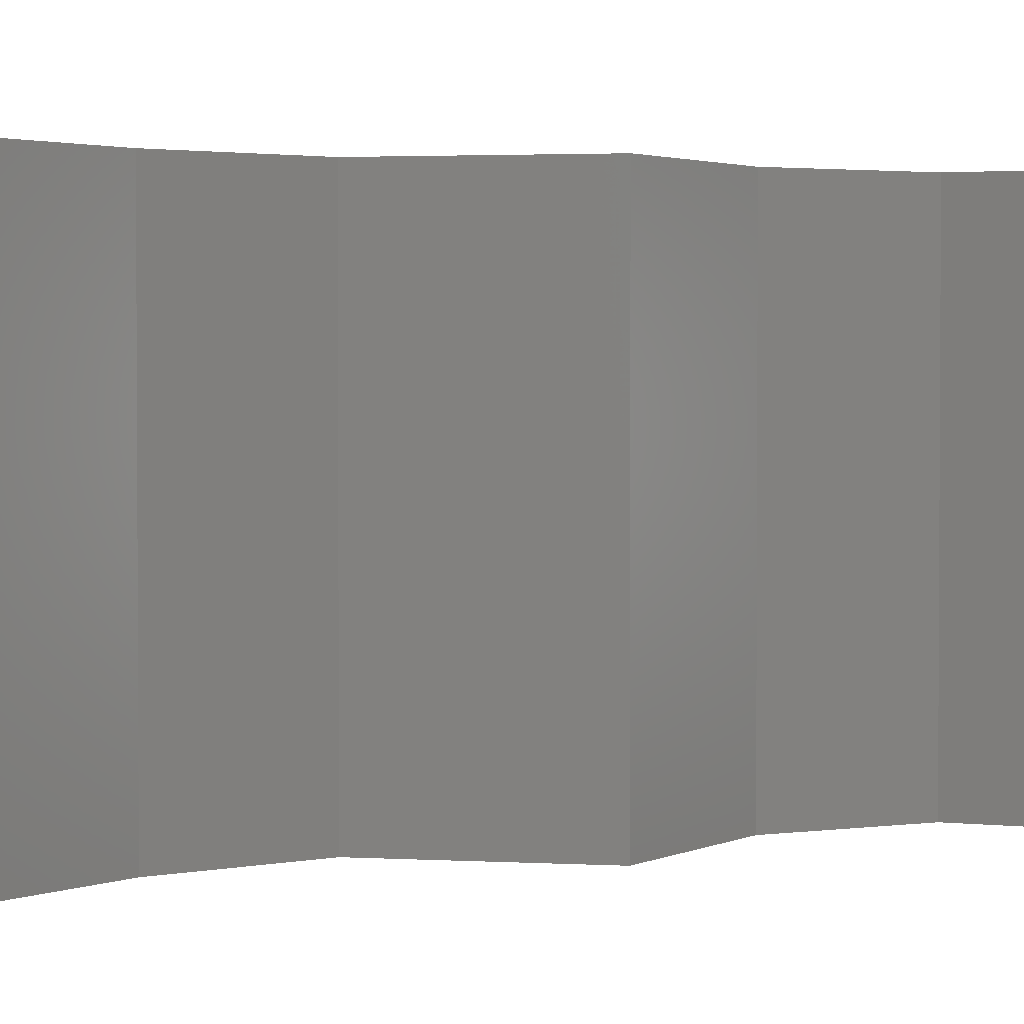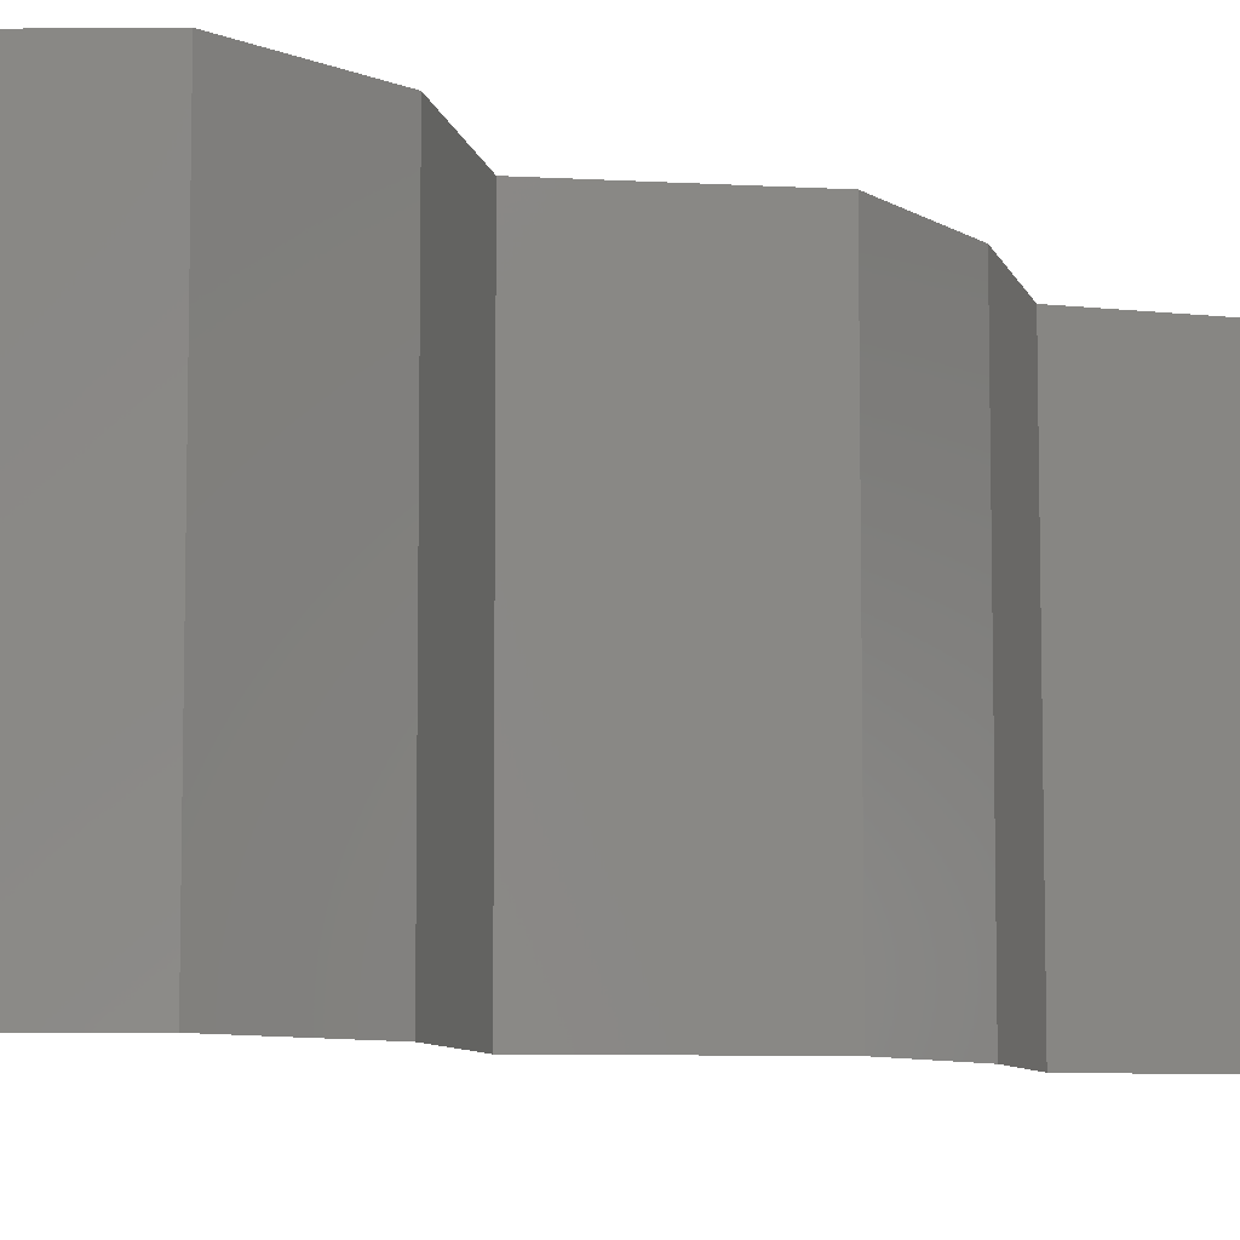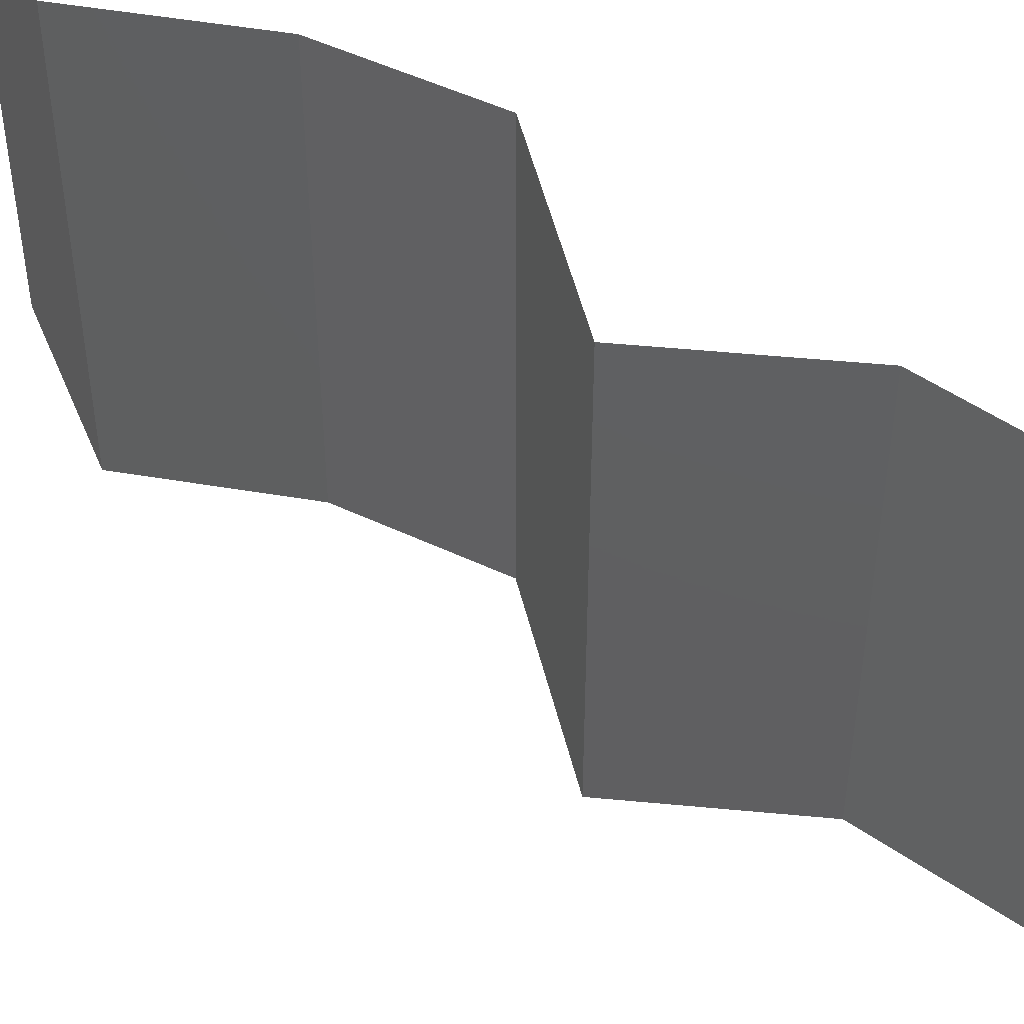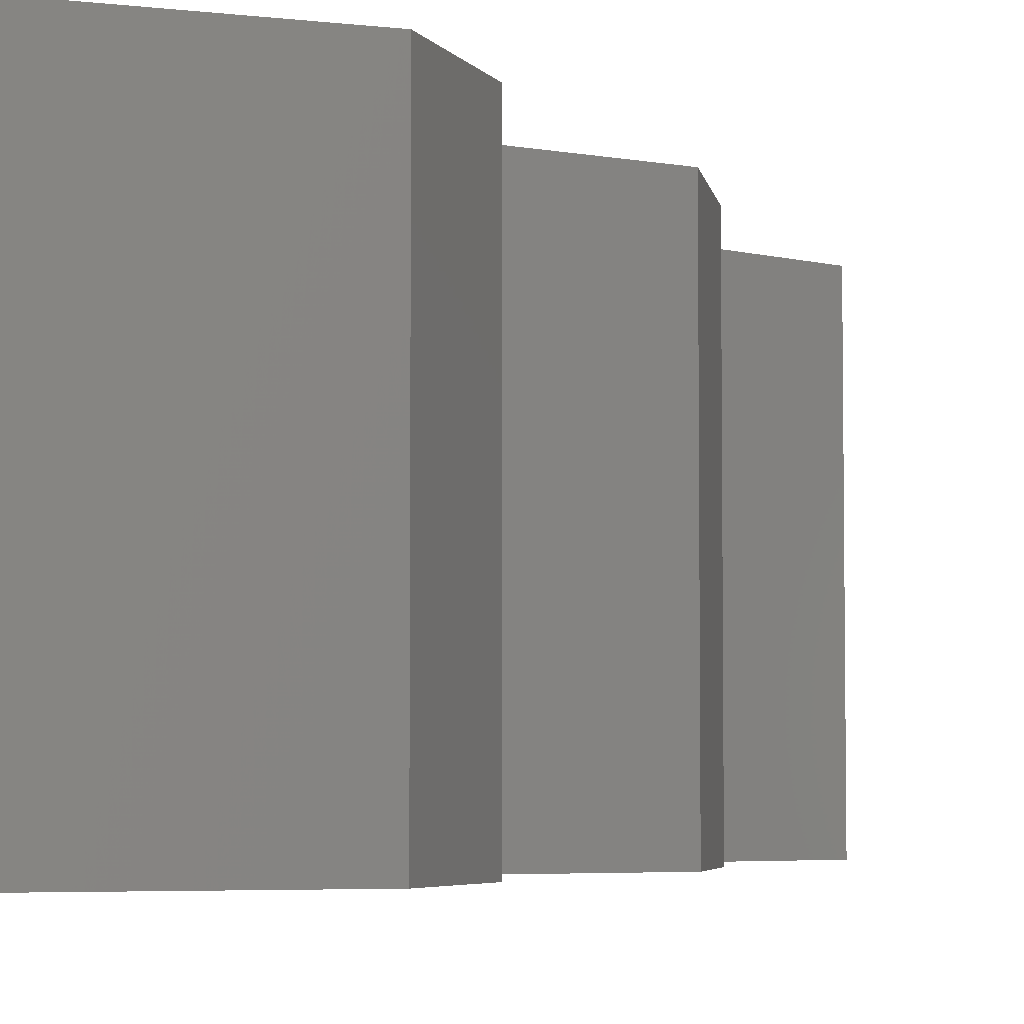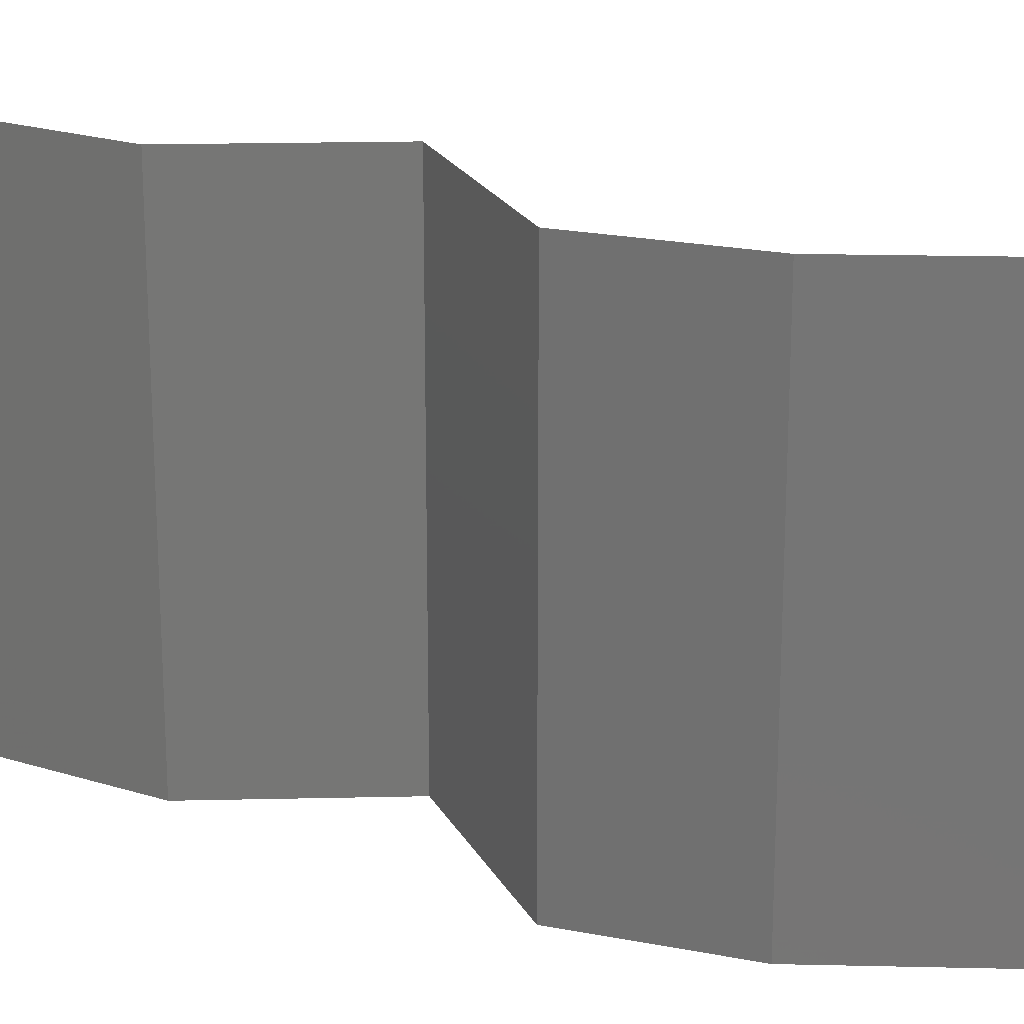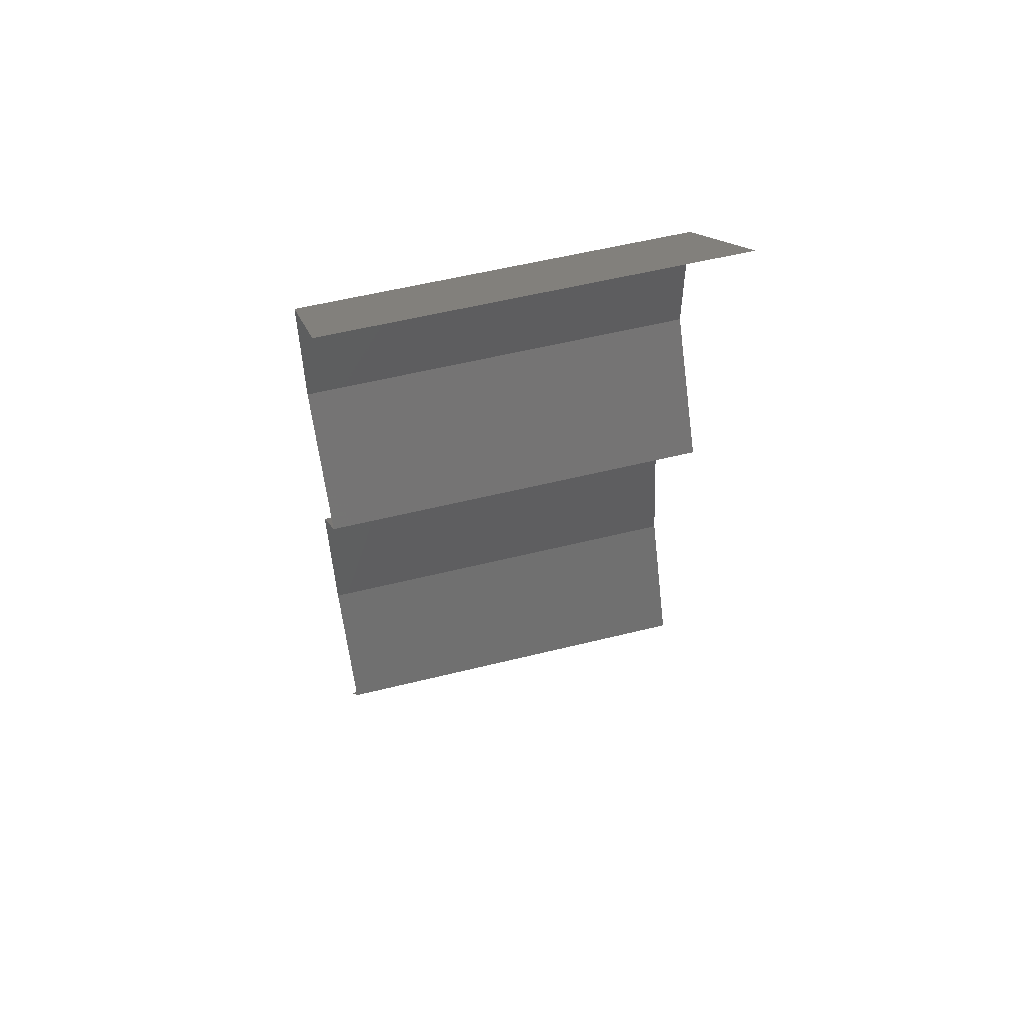
<metadata>
{"format":"stl","ext":"stl","renderer":"f3d","projection":"perspective","resolution":1024,"background":"white","views":[{"elev":2.3,"azim":62.9,"up":"+Z"},{"elev":-7.7,"azim":-138.3,"up":"+Z"},{"elev":50.6,"azim":127.4,"up":"+Z"},{"elev":-4.6,"azim":-160.9,"up":"+Z"},{"elev":22.0,"azim":-60.8,"up":"+Z"},{"elev":55.3,"azim":75.3,"up":"+Y"}]}
</metadata>
<code>
# stl→obj: 38 verts, 56 faces
v 0.03513 0.05248 0
v 0.02747 0.04592 0
v 0.0313 0.0492 0.005
v 0.02747 0.04592 0.02
v 0.03513 0.05248 0.02
v 0.0313 0.0492 0.015
v 0.03513 0.05248 0.01
v 0.02747 0.04592 0.01
v 0.02751 0.03936 0.01
v 0.02749 0.04264 0.005
v 0.02751 0.03936 0.02
v 0.02749 0.04264 0.015
v 0.02751 0.03936 0
v 0.02952 0.03608 0.015
v 0.03152 0.0328 0
v 0.03152 0.0328 0.01
v 0.02952 0.03608 0.005
v 0.03152 0.0328 0.02
v 0.02885 0.02952 0.015
v 0.02618 0.02624 0
v 0.02618 0.02624 0.01
v 0.02885 0.02952 0.005
v 0.02618 0.02624 0.02
v 0.02735 0.01968 0.01
v 0.02677 0.02296 0.015
v 0.02735 0.01968 0
v 0.02677 0.02296 0.005
v 0.02735 0.01968 0.02
v 0.03067 0.01312 0.01
v 0.02901 0.0164 0.005
v 0.02901 0.0164 0.015
v 0.03067 0.01312 0
v 0.03067 0.01312 0.02
v 0.02873 0.00984 0.015
v 0.02679 0.00656 0
v 0.02679 0.00656 0.01
v 0.02873 0.00984 0.005
v 0.02679 0.00656 0.02
f 1 2 3
f 4 5 6
f 7 3 6
f 3 8 6
f 5 7 6
f 2 8 3
f 7 1 3
f 8 4 6
f 9 8 10
f 11 4 12
f 2 13 10
f 8 9 12
f 8 2 10
f 4 8 12
f 13 9 10
f 9 11 12
f 11 9 14
f 15 16 17
f 9 13 17
f 16 18 14
f 18 11 14
f 16 9 17
f 13 15 17
f 9 16 14
f 18 16 19
f 20 21 22
f 16 15 22
f 21 23 19
f 15 20 22
f 23 18 19
f 16 21 19
f 21 16 22
f 21 24 25
f 20 26 27
f 24 21 27
f 28 23 25
f 21 20 27
f 23 21 25
f 26 24 27
f 24 28 25
f 29 24 30
f 24 29 31
f 26 32 30
f 33 28 31
f 24 26 30
f 28 24 31
f 32 29 30
f 29 33 31
f 33 29 34
f 35 36 37
f 29 32 37
f 36 38 34
f 38 33 34
f 36 29 37
f 29 36 34
f 32 35 37

</code>
